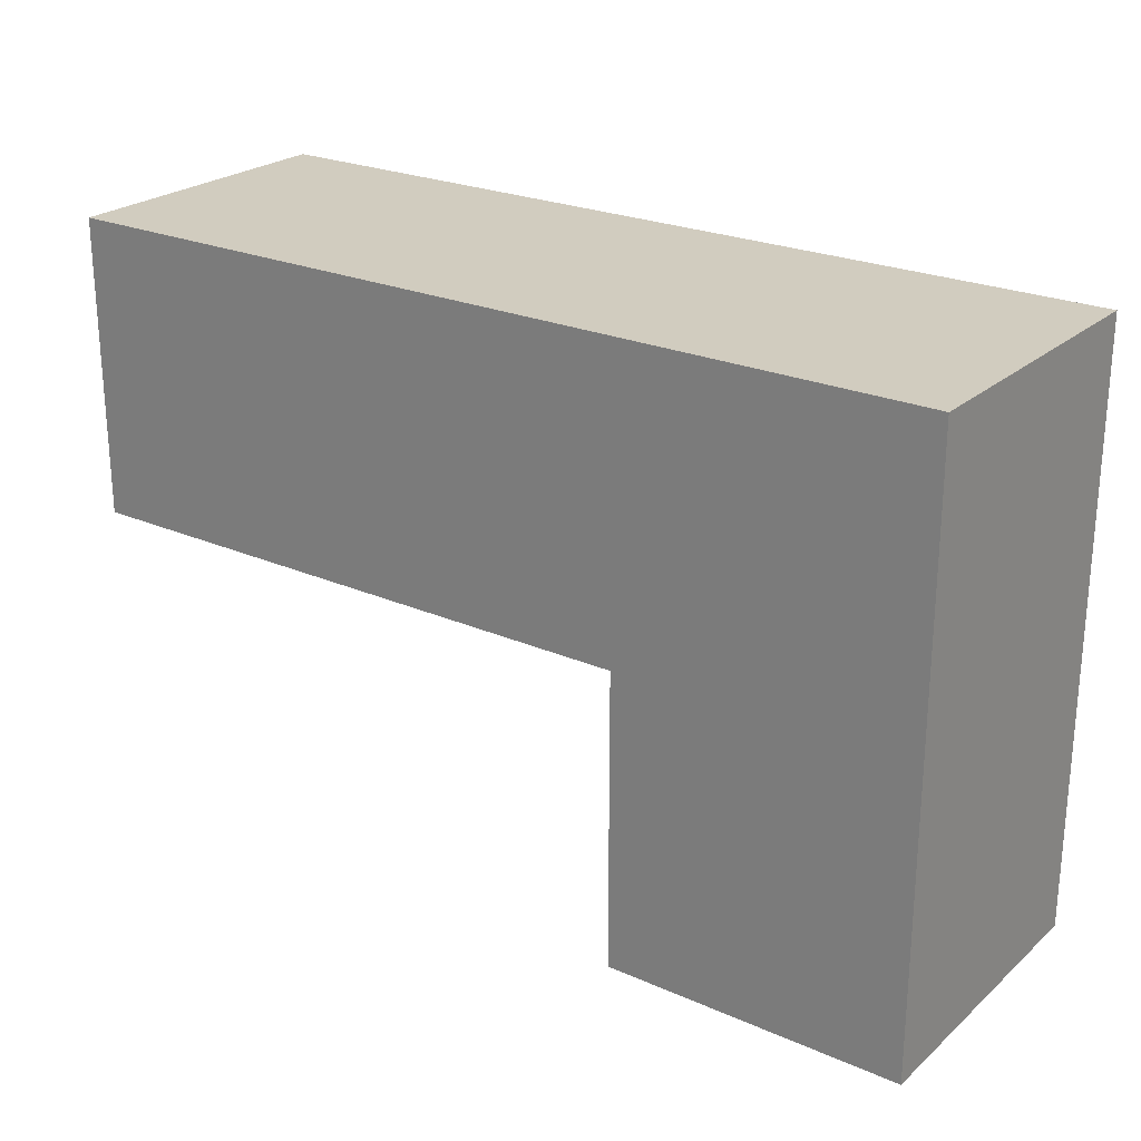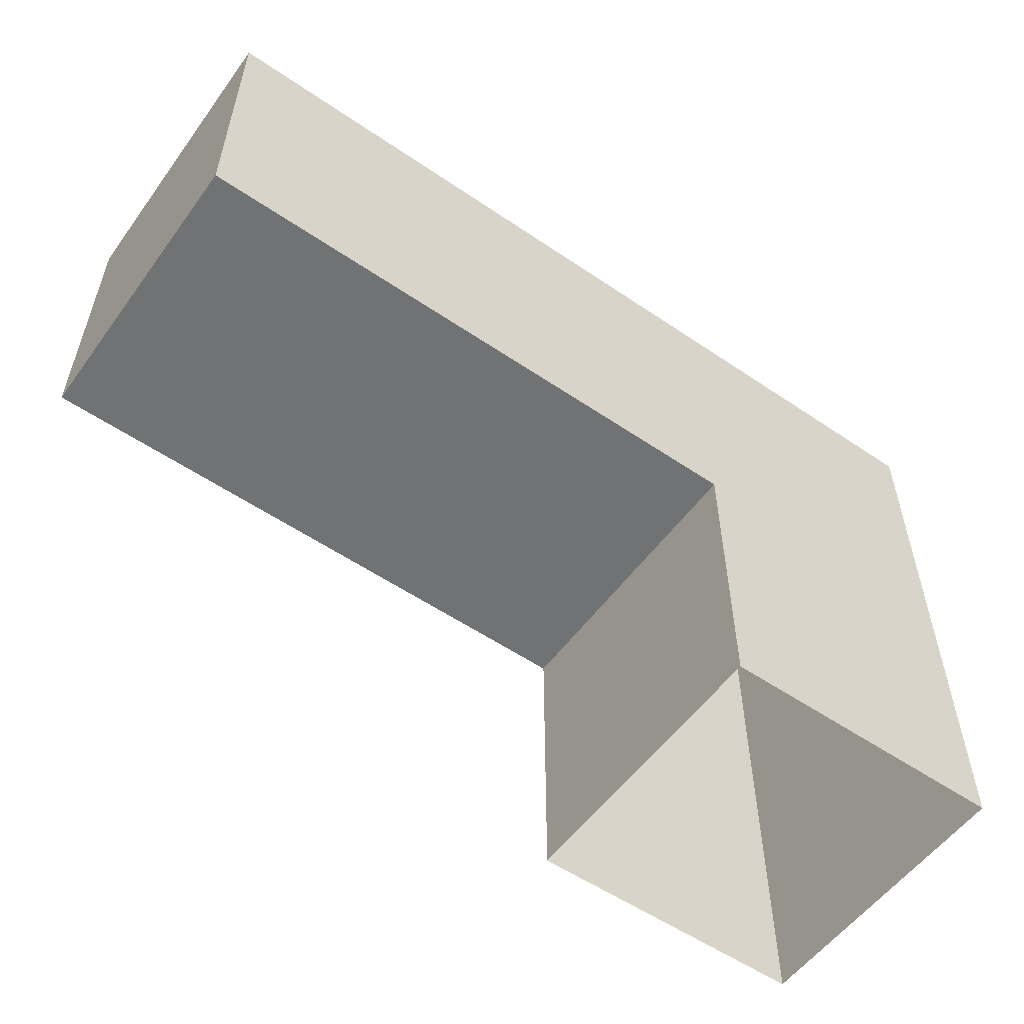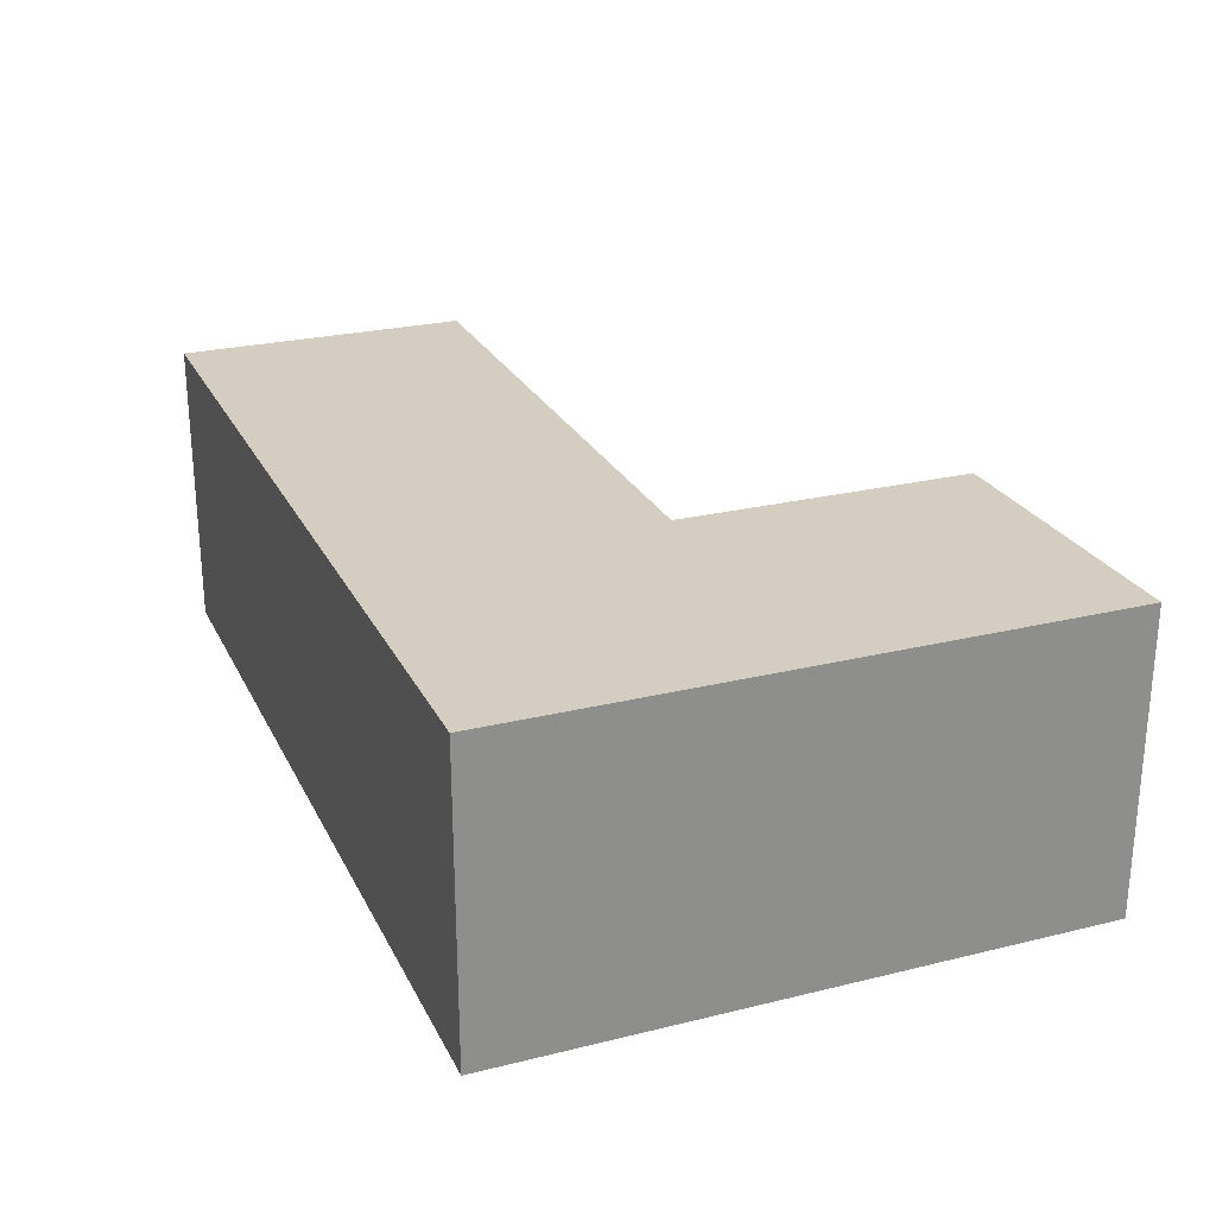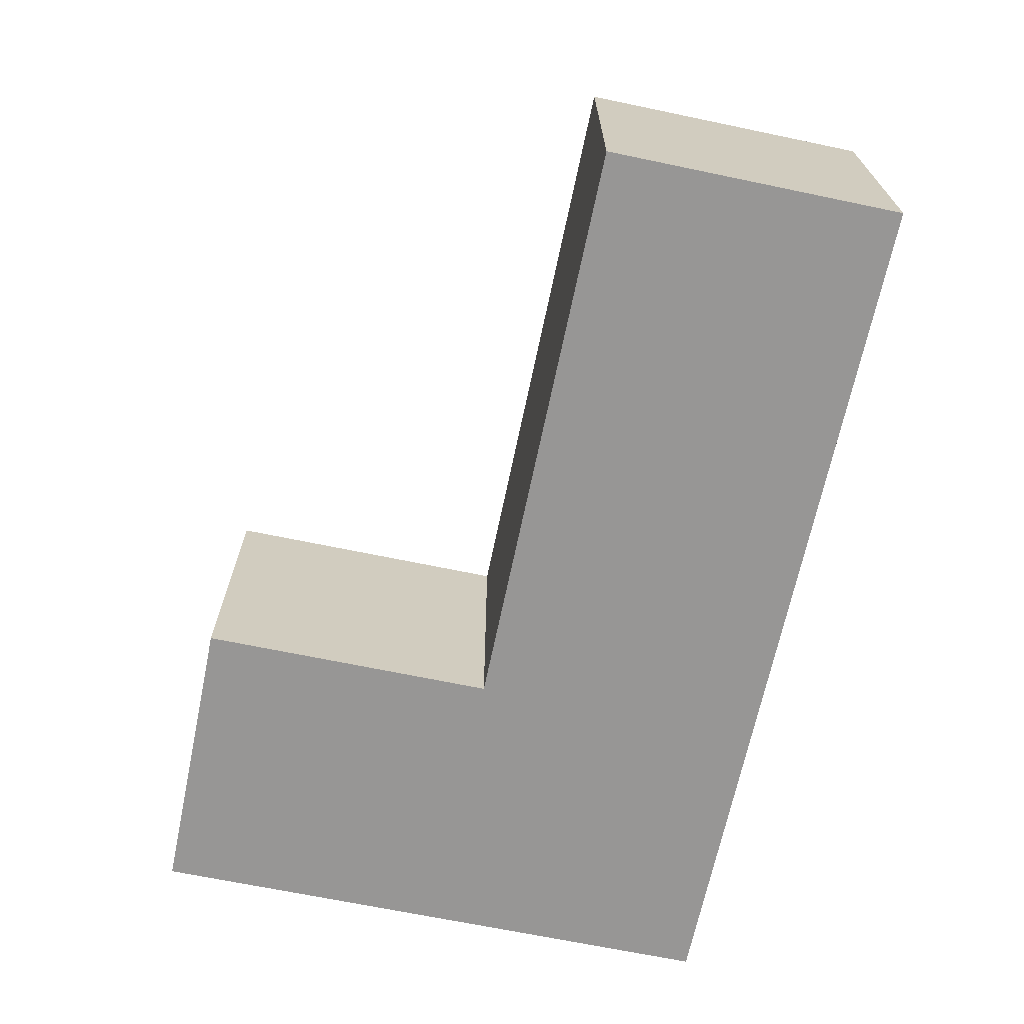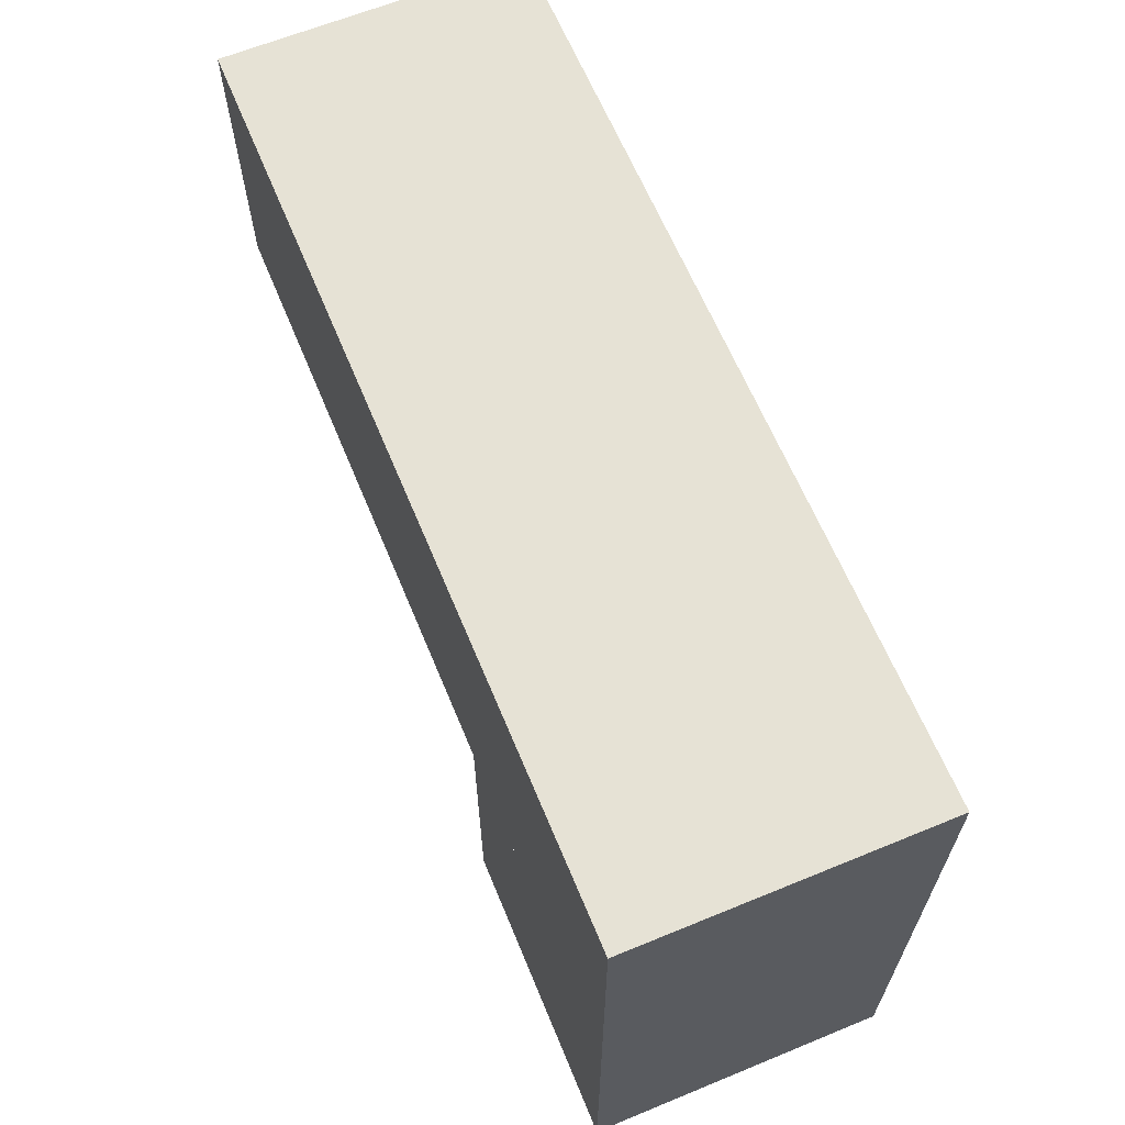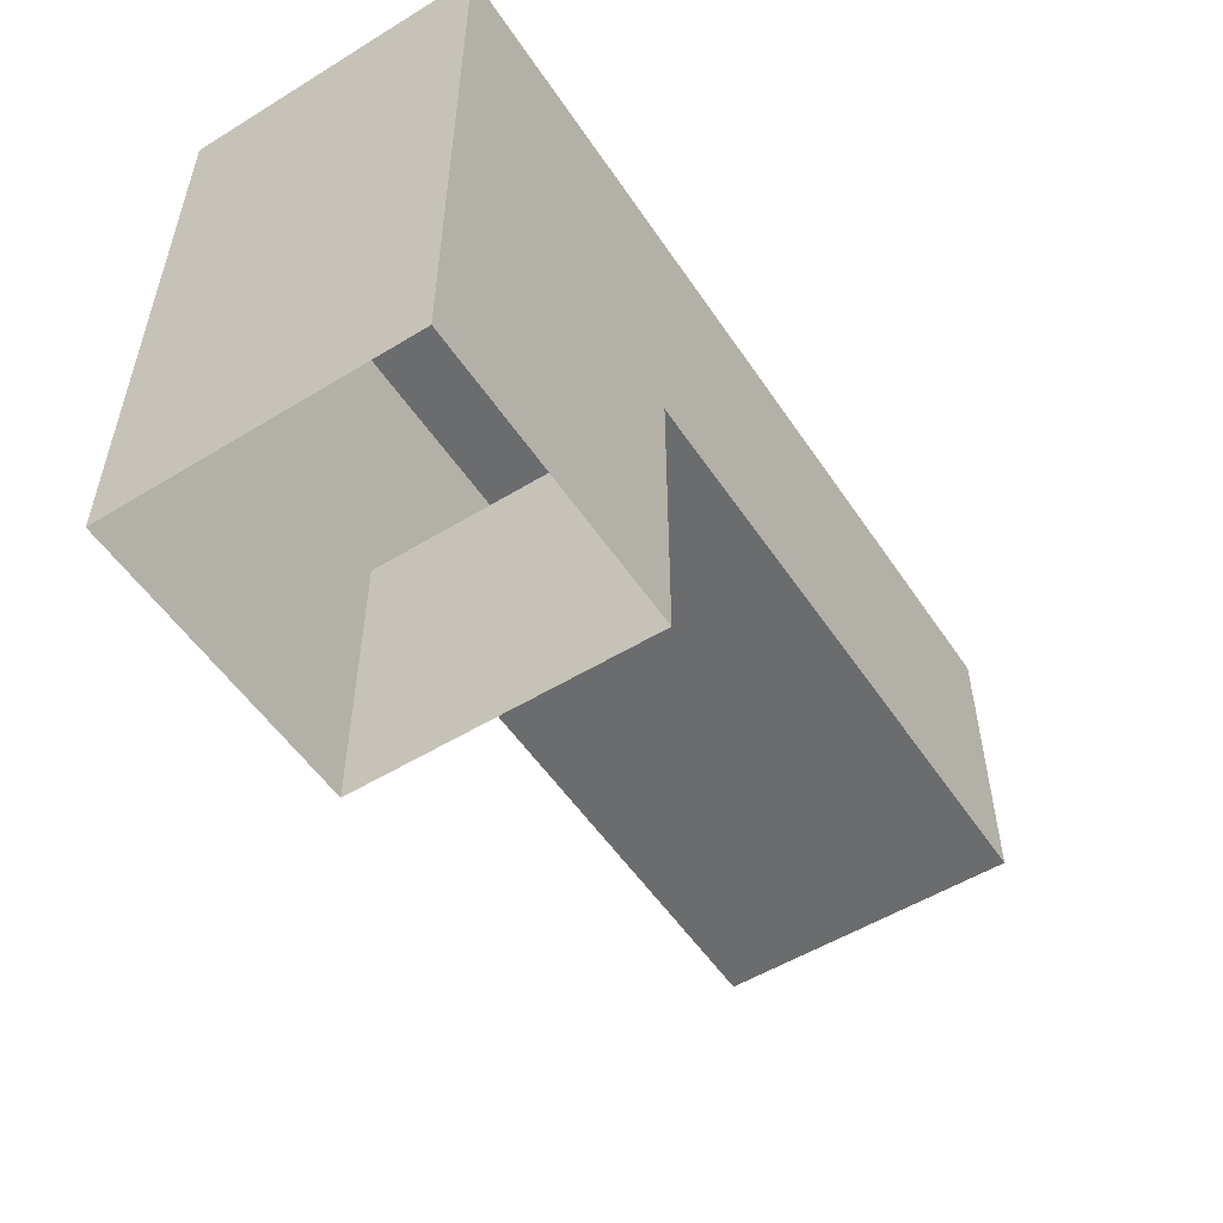
<metadata>
{"format":"obj","ext":"obj","renderer":"f3d","projection":"perspective","resolution":1024,"background":"white","views":[{"elev":24.2,"azim":-144.2,"up":"+Y"},{"elev":-55.5,"azim":144.4,"up":"+Y"},{"elev":25.2,"azim":-111.6,"up":"+Z"},{"elev":-67.8,"azim":78.2,"up":"+Z"},{"elev":64.0,"azim":-112.5,"up":"+Y"},{"elev":-53.6,"azim":-56.9,"up":"+Y"}]}
</metadata>
<code>
o Default
v 0 0.4999 0.5
v 1.5 0.5 -2.5e-05
v 0 0.5 -2.5e-05
v 1.5 0.4999 0.5
v 0 0 0.5
v 1.5 0.4999 0.5
v 0 0.4999 0.5
v 1.5 0 0.5
v 1.5 0 0
v 0 0.5 -2.5e-05
v 1.5 0.5 -2.5e-05
v 0 0 0
v 1.5 0 0.5
v 1.5 0.5 -2.5e-05
v 1.5 0.4999 0.5
v 1.5 0 0
v 0 0 0
v 0 0.4999 0.5
v 0 0.5 -2.5e-05
v 0 0 0.5
v 0.5 -0.5 0
v 0 0 0
v 0.5 0 0
v 0 -0.5 0
v 0 -0.5 0
v 0 0 0.5
v 0 0 0
v 7.862e-17 -0.5 0.5
v 7.862e-17 -0.5 0.5
v 0.5 0 0.5
v 0 0 0.5
v 0.5 -0.5 0.5
v 0.5 -0.5 0.5
v 0.5 0 0
v 0.5 0 0.5
v 0.5 -0.5 0
v 0.5 0 0
v 1.5 0 0.5
v 0.5 0 0.5
v 1.5 8.844e-13 -5.399e-09
g Scene
f 1 2 3
f 1 4 2
f 5 6 7
f 5 8 6
f 9 10 11
f 9 12 10
f 13 14 15
f 13 16 14
f 17 18 19
f 17 20 18
f 21 22 23
f 21 24 22
f 25 26 27
f 25 28 26
f 29 30 31
f 29 32 30
f 33 34 35
f 33 36 34
f 37 38 39
f 37 40 38

</code>
